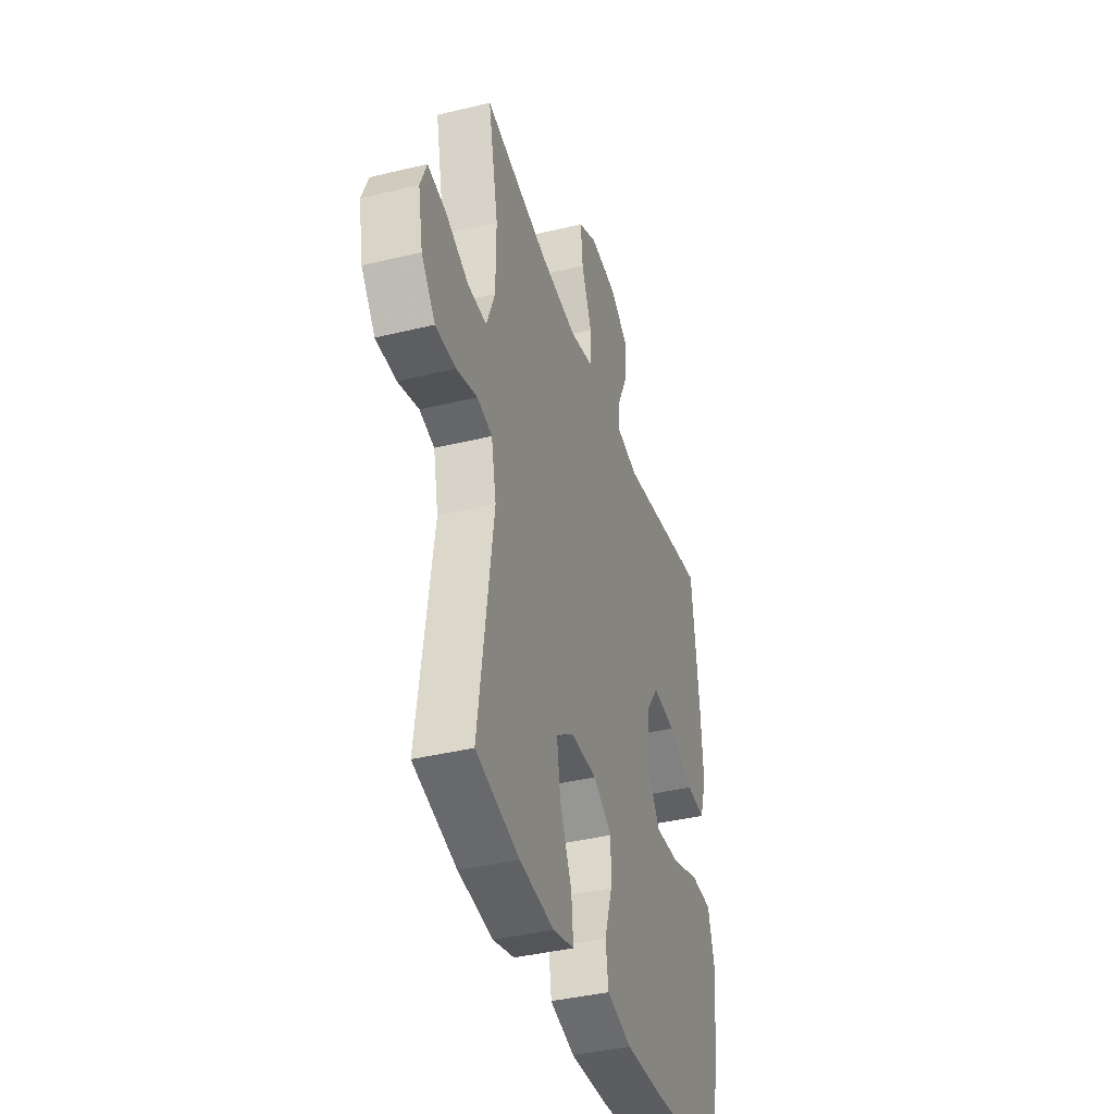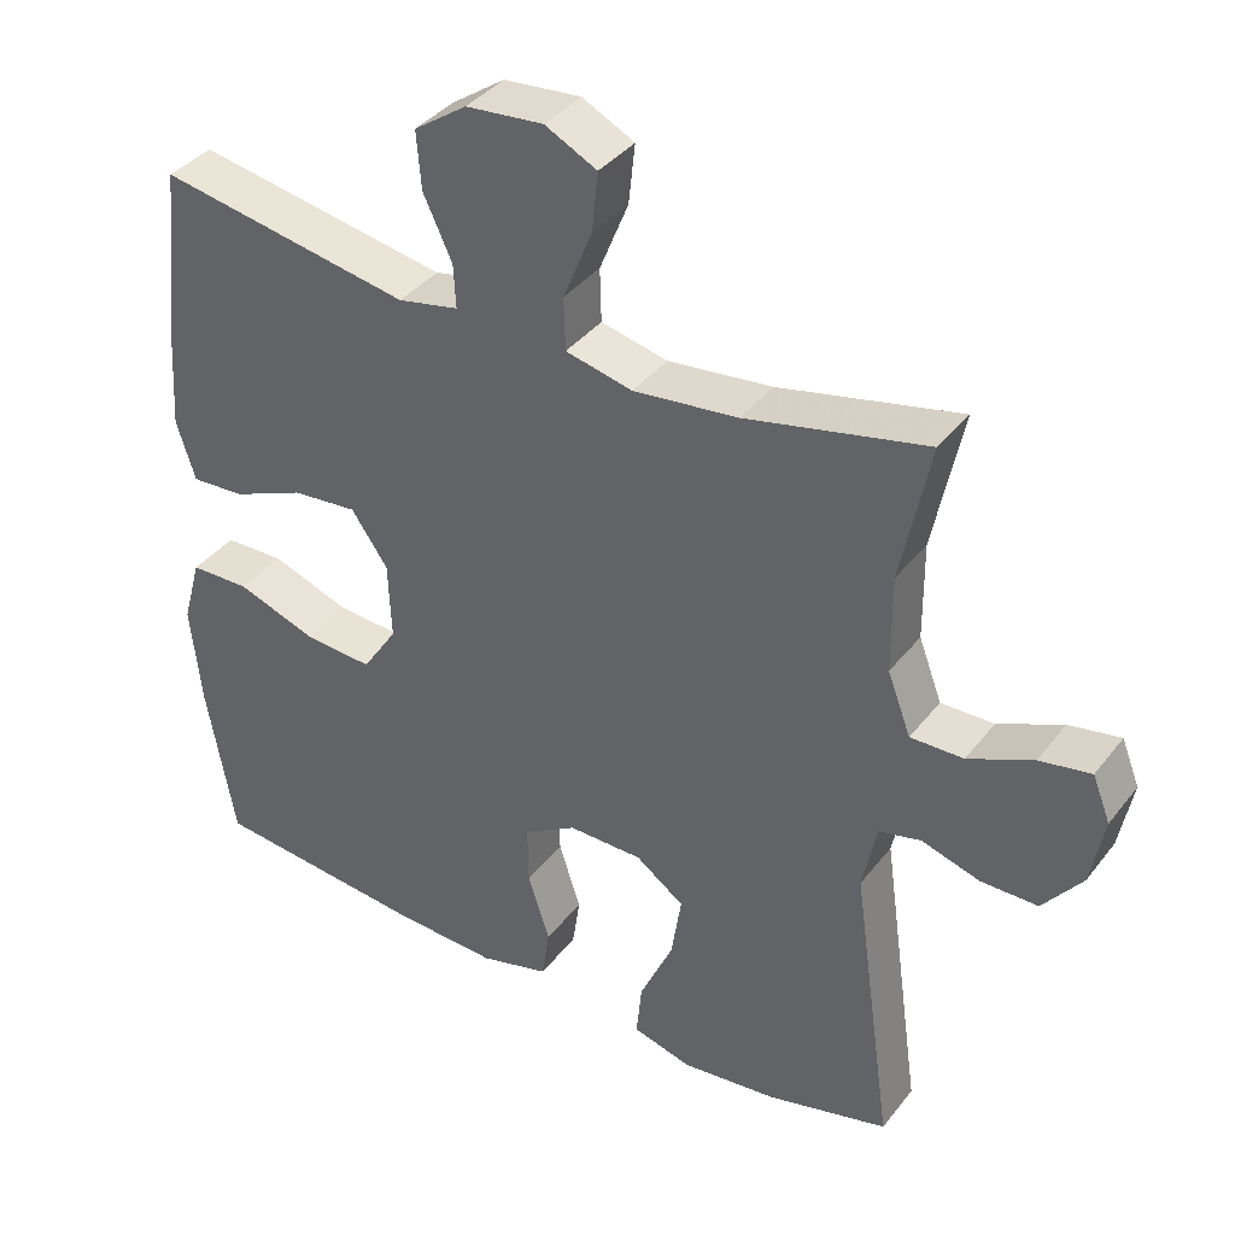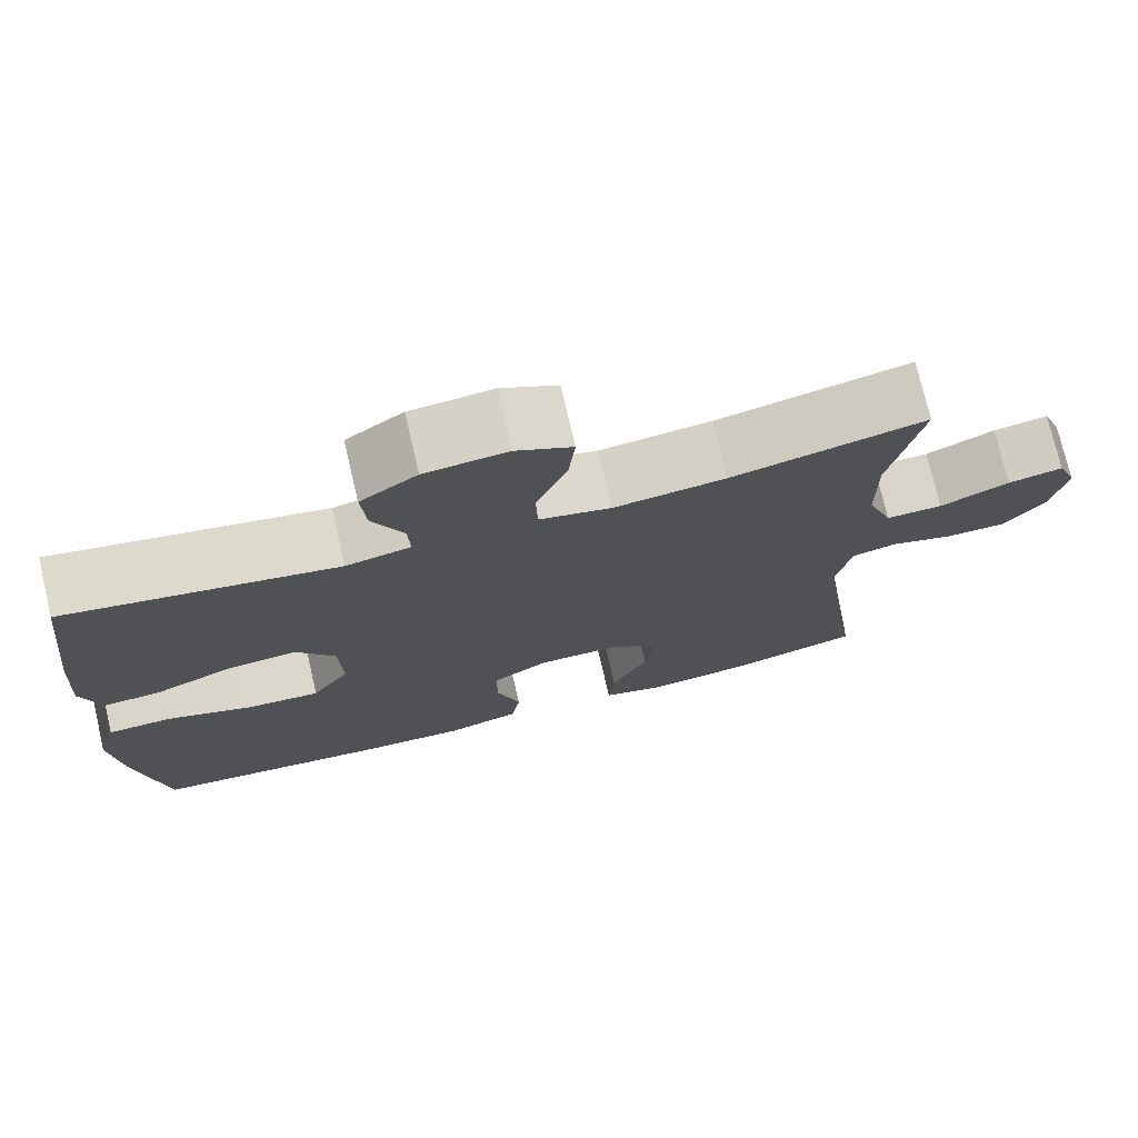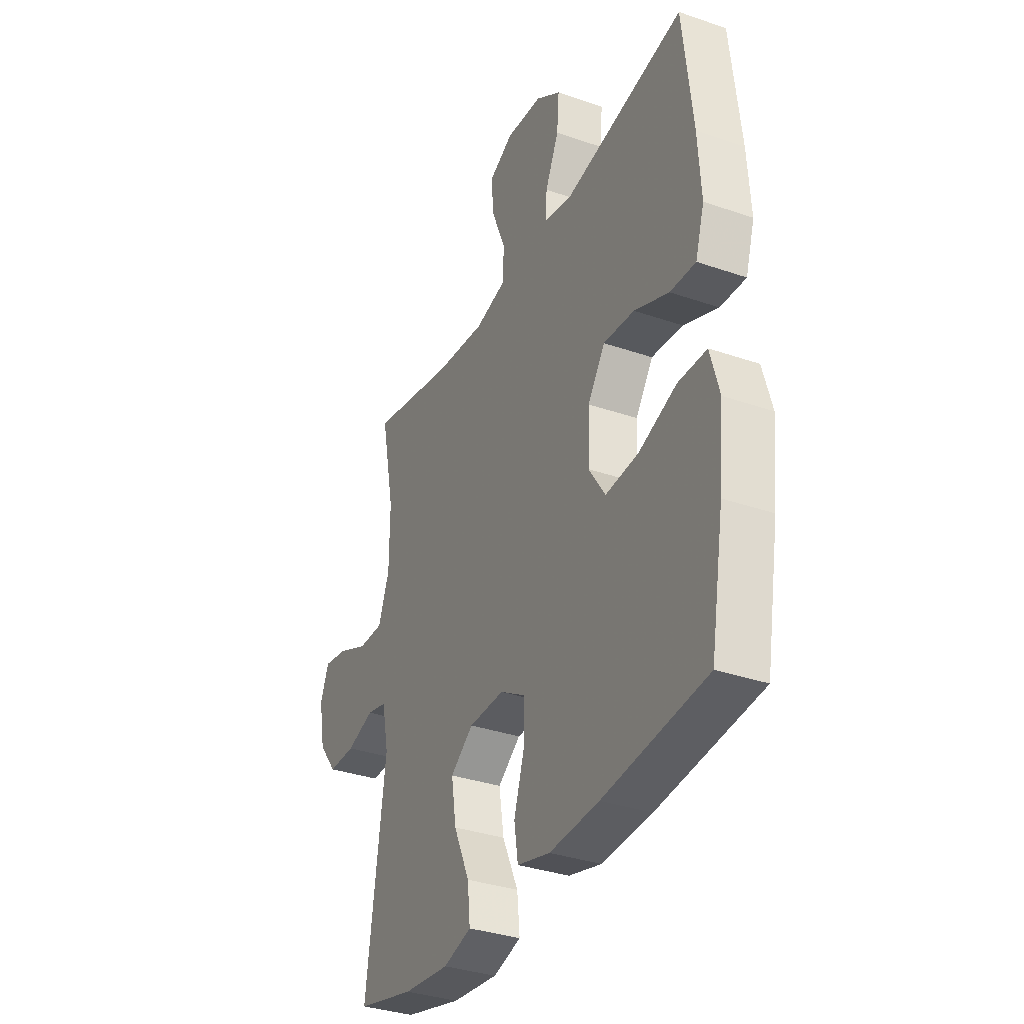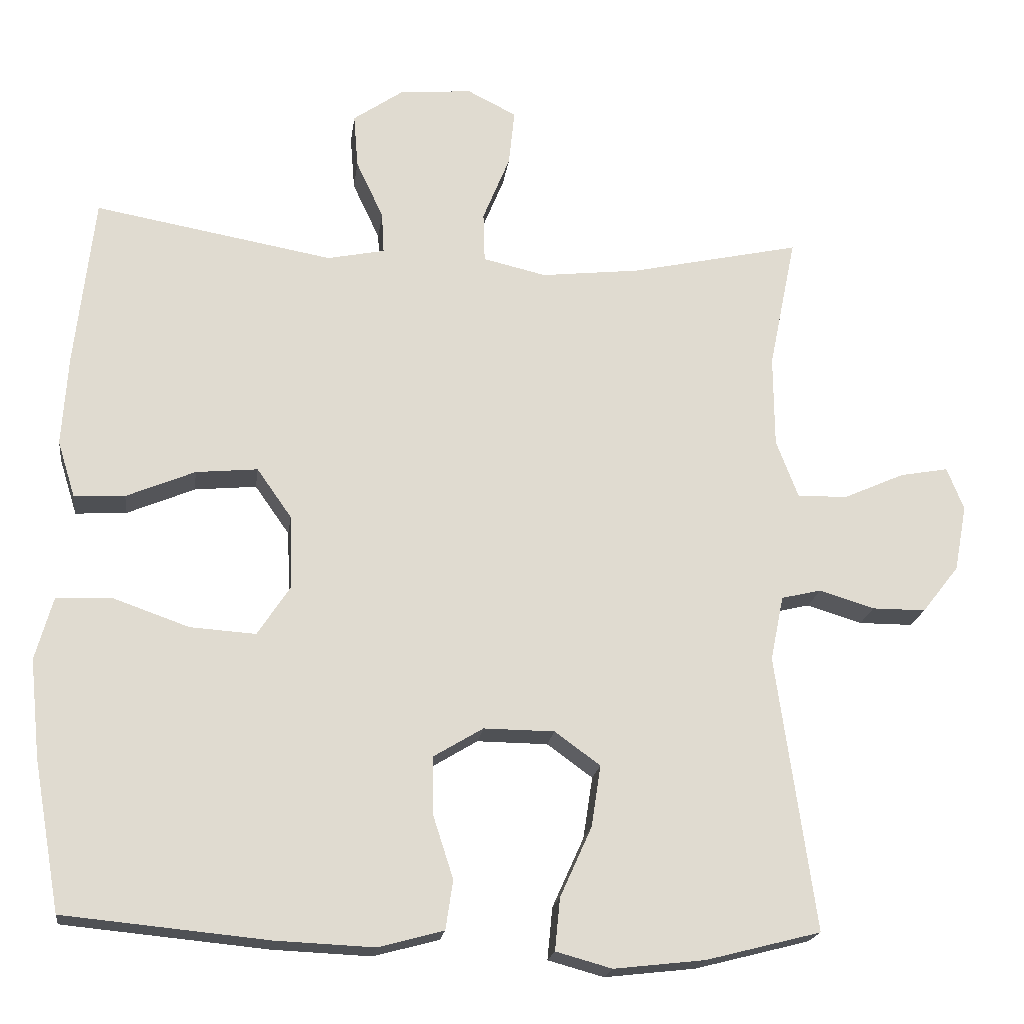
<metadata>
{"format":"obj","ext":"obj","renderer":"f3d","projection":"perspective","resolution":1024,"background":"white","views":[{"elev":-39.4,"azim":106.9,"up":"+Z"},{"elev":38.0,"azim":33.3,"up":"+Z"},{"elev":74.6,"azim":-13.2,"up":"+Z"},{"elev":-34.4,"azim":-115.0,"up":"+Z"},{"elev":-19.5,"azim":-7.4,"up":"+Z"}]}
</metadata>
<code>
v -0.5 0.07 0.5
v -0.175 0.07 0.442
v -0.097 0.07 0.458
v -0.1 0.07 0.514
v -0.137 0.07 0.593
v -0.143 0.07 0.667
v -0.075 0.07 0.714
v 0.024 0.07 0.723
v 0.091 0.07 0.689
v 0.083 0.07 0.613
v 0.046 0.07 0.522
v 0.048 0.07 0.454
v 0.134 0.07 0.434
v 0.268 0.07 0.449
v 0.5 0.07 0.5
v 0.463 0.07 0.319
v 0.464 0.07 0.194
v 0.494 0.07 0.115
v 0.562 0.07 0.116
v 0.645 0.07 0.153
v 0.711 0.07 0.165
v 0.734 0.07 0.107
v 0.717 0.07 0.017
v 0.667 0.07 -0.047
v 0.594 0.07 -0.047
v 0.519 0.07 -0.024
v 0.465 0.07 -0.037
v 0.447 0.07 -0.125
v 0.5 0.07 -0.5
v 0.344 0.07 -0.54
v 0.22 0.07 -0.554
v 0.144 0.07 -0.533
v 0.151 0.07 -0.462
v 0.194 0.07 -0.367
v 0.207 0.07 -0.283
v 0.145 0.07 -0.238
v 0.049 0.07 -0.237
v -0.019 0.07 -0.278
v -0.018 0.07 -0.355
v 0.01 0.07 -0.442
v 0 0.07 -0.509
v -0.089 0.07 -0.533
v -0.223 0.07 -0.527
v -0.5 0.07 -0.5
v -0.536 0.07 -0.297
v -0.55 0.07 -0.163
v -0.526 0.07 -0.077
v -0.449 0.07 -0.075
v -0.347 0.07 -0.111
v -0.258 0.07 -0.117
v -0.213 0.07 -0.049
v -0.217 0.07 0.051
v -0.264 0.07 0.118
v -0.348 0.07 0.11
v -0.441 0.07 0.071
v -0.51 0.07 0.067
v -0.534 0.07 0.144
v -0.526 0.07 0.268
v -0.5 0 0.5
v -0.175 0 0.442
v -0.097 0 0.458
v -0.1 0 0.514
v -0.137 0 0.593
v -0.143 0 0.667
v -0.075 0 0.714
v 0.024 0 0.723
v 0.091 0 0.689
v 0.083 0 0.613
v 0.046 0 0.522
v 0.048 0 0.454
v 0.134 0 0.434
v 0.268 0 0.449
v 0.5 0 0.5
v 0.463 0 0.319
v 0.464 0 0.194
v 0.494 0 0.115
v 0.562 0 0.116
v 0.645 0 0.153
v 0.711 0 0.165
v 0.734 0 0.107
v 0.717 0 0.017
v 0.667 0 -0.047
v 0.594 0 -0.047
v 0.519 0 -0.024
v 0.465 0 -0.037
v 0.447 0 -0.125
v 0.5 0 -0.5
v 0.344 0 -0.54
v 0.22 0 -0.554
v 0.144 0 -0.533
v 0.151 0 -0.462
v 0.194 0 -0.367
v 0.207 0 -0.283
v 0.145 0 -0.238
v 0.049 0 -0.237
v -0.019 0 -0.278
v -0.018 0 -0.355
v 0.01 0 -0.442
v 0 0 -0.509
v -0.089 0 -0.533
v -0.223 0 -0.527
v -0.5 0 -0.5
v -0.536 0 -0.297
v -0.55 0 -0.163
v -0.526 0 -0.077
v -0.449 0 -0.075
v -0.347 0 -0.111
v -0.258 0 -0.117
v -0.213 0 -0.049
v -0.217 0 0.051
v -0.264 0 0.118
v -0.348 0 0.11
v -0.441 0 0.071
v -0.51 0 0.067
v -0.534 0 0.144
v -0.526 0 0.268
f 57 58 1 2
f 54 55 56 57
f 53 54 57 2
f 52 53 2 3
f 51 52 3
f 46 47 48 49
f 46 49 50
f 45 46 50
f 44 45 50
f 43 44 50 51
f 39 40 41 42
f 38 39 42 43
f 31 32 33 34
f 31 34 35
f 28 29 30 31
f 27 28 31 35
f 23 24 25 26
f 21 22 23 26
f 19 20 21 26
f 18 19 26 27
f 17 18 27 35
f 14 15 16
f 13 14 16 17
f 12 13 17 35
f 8 9 10 11
f 8 11 12
f 7 8 12
f 4 5 6 7
f 3 4 7 12
f 38 43 51 3
f 3 12 35 36
f 3 36 37
f 3 37 38
f 60 59 116 115
f 115 114 113 112
f 60 115 112 111
f 61 60 111 110
f 61 110 109
f 107 106 105 104
f 108 107 104
f 108 104 103
f 108 103 102
f 109 108 102 101
f 100 99 98 97
f 101 100 97 96
f 92 91 90 89
f 93 92 89
f 89 88 87 86
f 93 89 86 85
f 84 83 82 81
f 84 81 80 79
f 84 79 78 77
f 85 84 77 76
f 93 85 76 75
f 74 73 72
f 75 74 72 71
f 93 75 71 70
f 69 68 67 66
f 70 69 66
f 70 66 65
f 65 64 63 62
f 70 65 62 61
f 61 109 101 96
f 94 93 70 61
f 95 94 61
f 96 95 61
f 1 59 60 2
f 2 60 61 3
f 3 61 62 4
f 4 62 63 5
f 5 63 64 6
f 6 64 65 7
f 7 65 66 8
f 8 66 67 9
f 9 67 68 10
f 10 68 69 11
f 11 69 70 12
f 12 70 71 13
f 13 71 72 14
f 14 72 73 15
f 15 73 74 16
f 16 74 75 17
f 17 75 76 18
f 18 76 77 19
f 19 77 78 20
f 20 78 79 21
f 21 79 80 22
f 22 80 81 23
f 23 81 82 24
f 24 82 83 25
f 25 83 84 26
f 26 84 85 27
f 27 85 86 28
f 28 86 87 29
f 29 87 88 30
f 30 88 89 31
f 31 89 90 32
f 32 90 91 33
f 33 91 92 34
f 34 92 93 35
f 35 93 94 36
f 36 94 95 37
f 37 95 96 38
f 38 96 97 39
f 39 97 98 40
f 40 98 99 41
f 41 99 100 42
f 42 100 101 43
f 43 101 102 44
f 44 102 103 45
f 45 103 104 46
f 46 104 105 47
f 47 105 106 48
f 48 106 107 49
f 49 107 108 50
f 50 108 109 51
f 51 109 110 52
f 52 110 111 53
f 53 111 112 54
f 54 112 113 55
f 55 113 114 56
f 56 114 115 57
f 57 115 116 58
f 58 116 59 1

</code>
